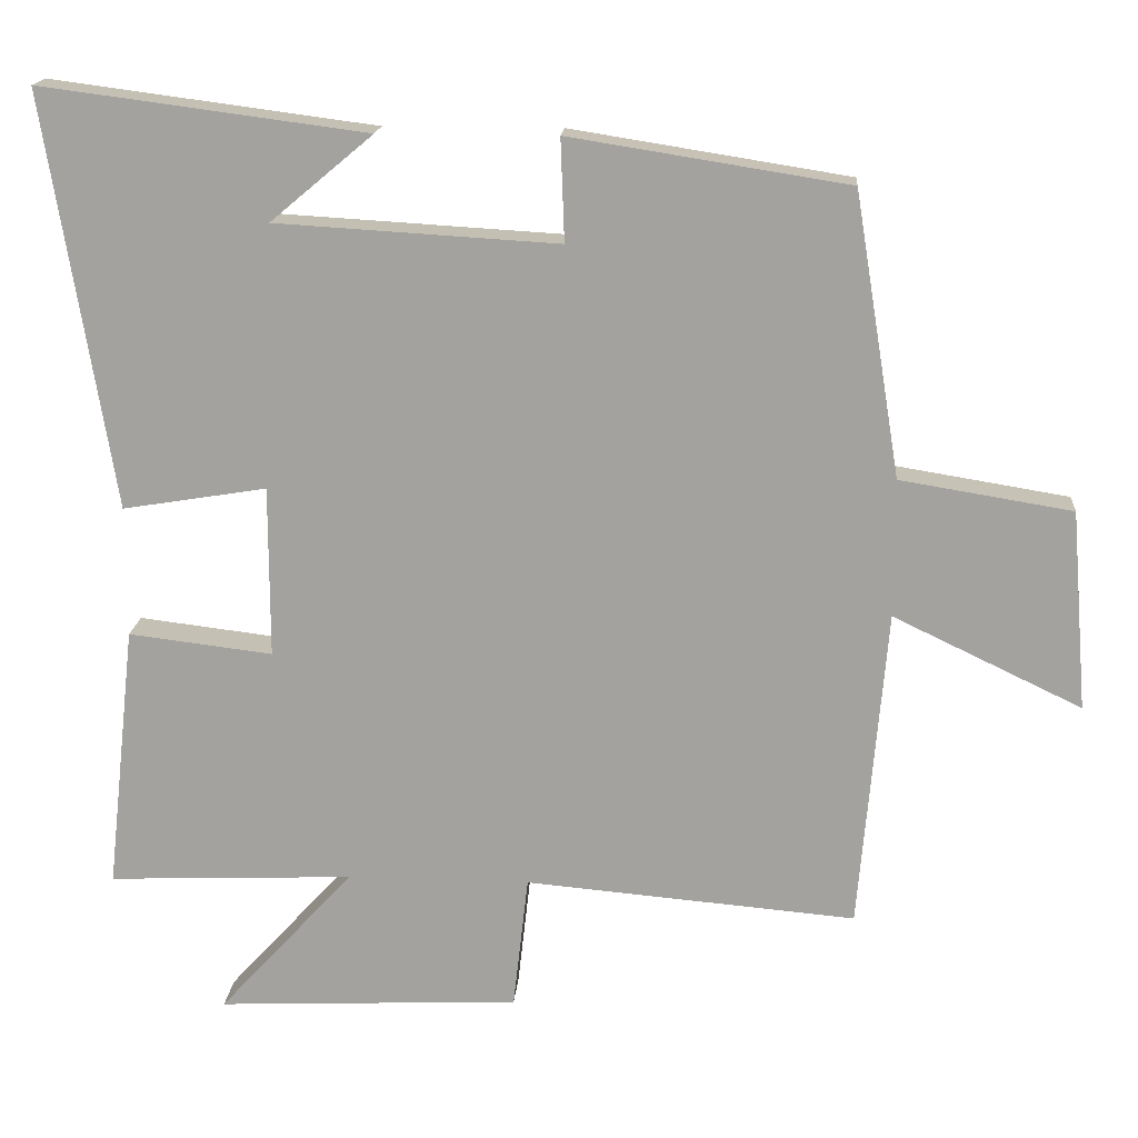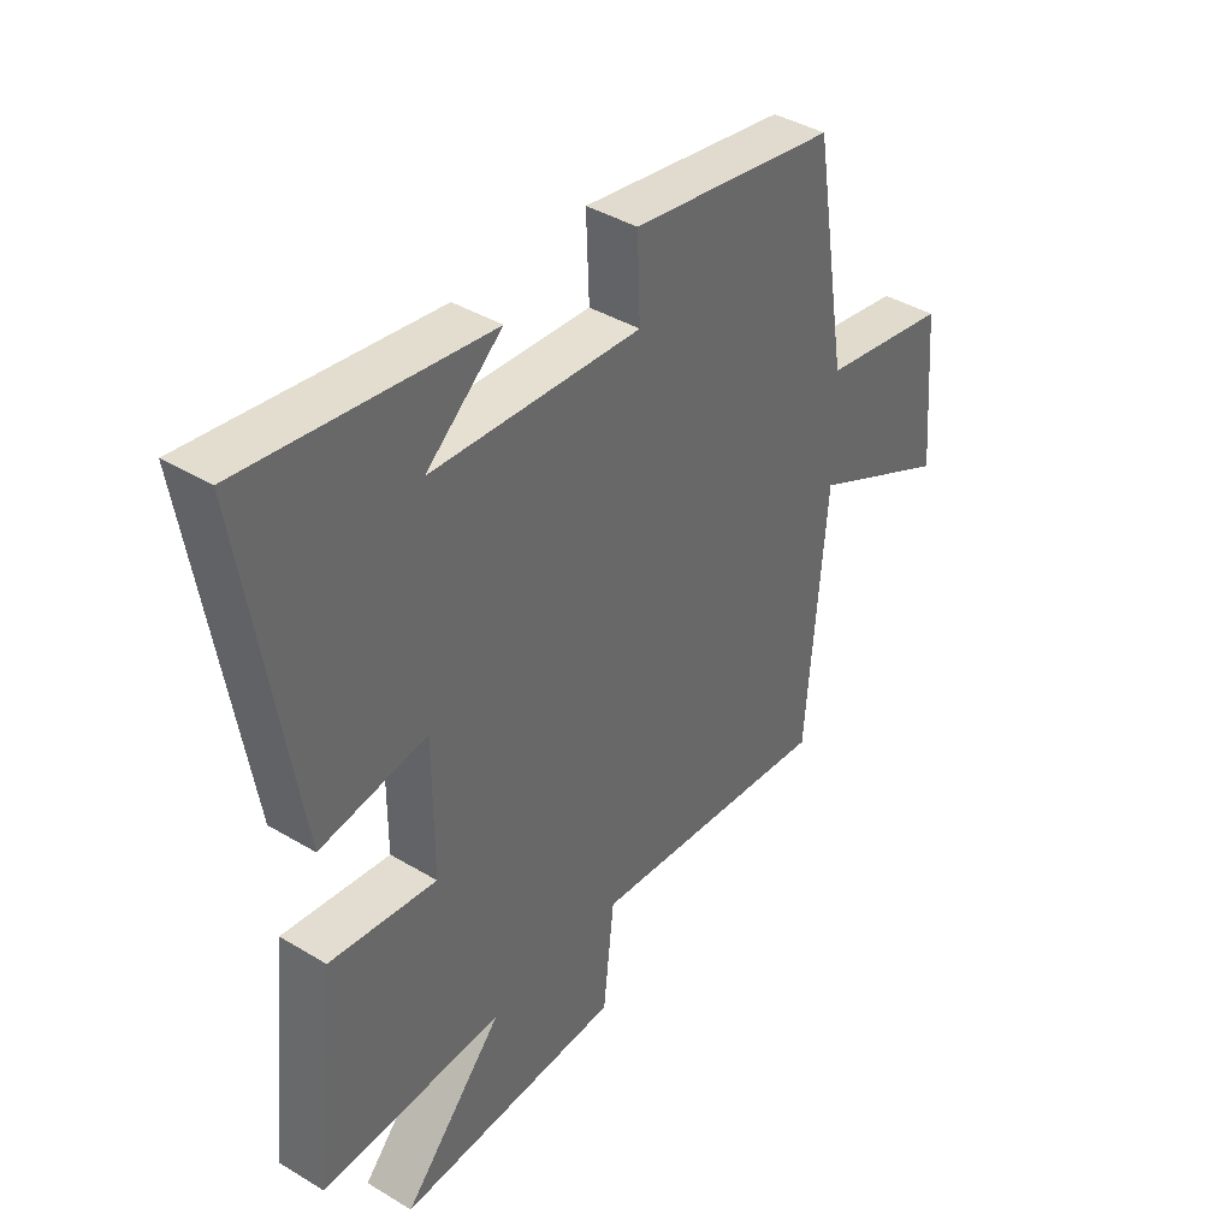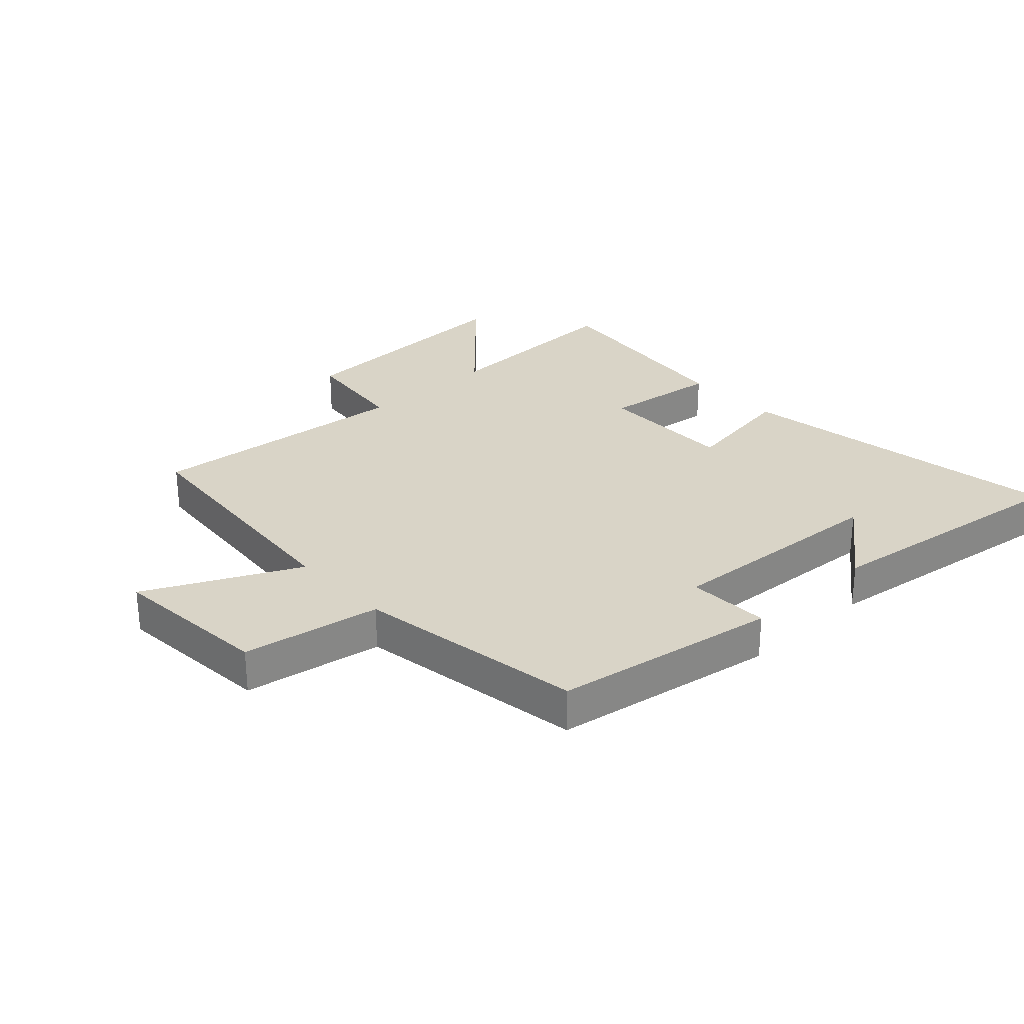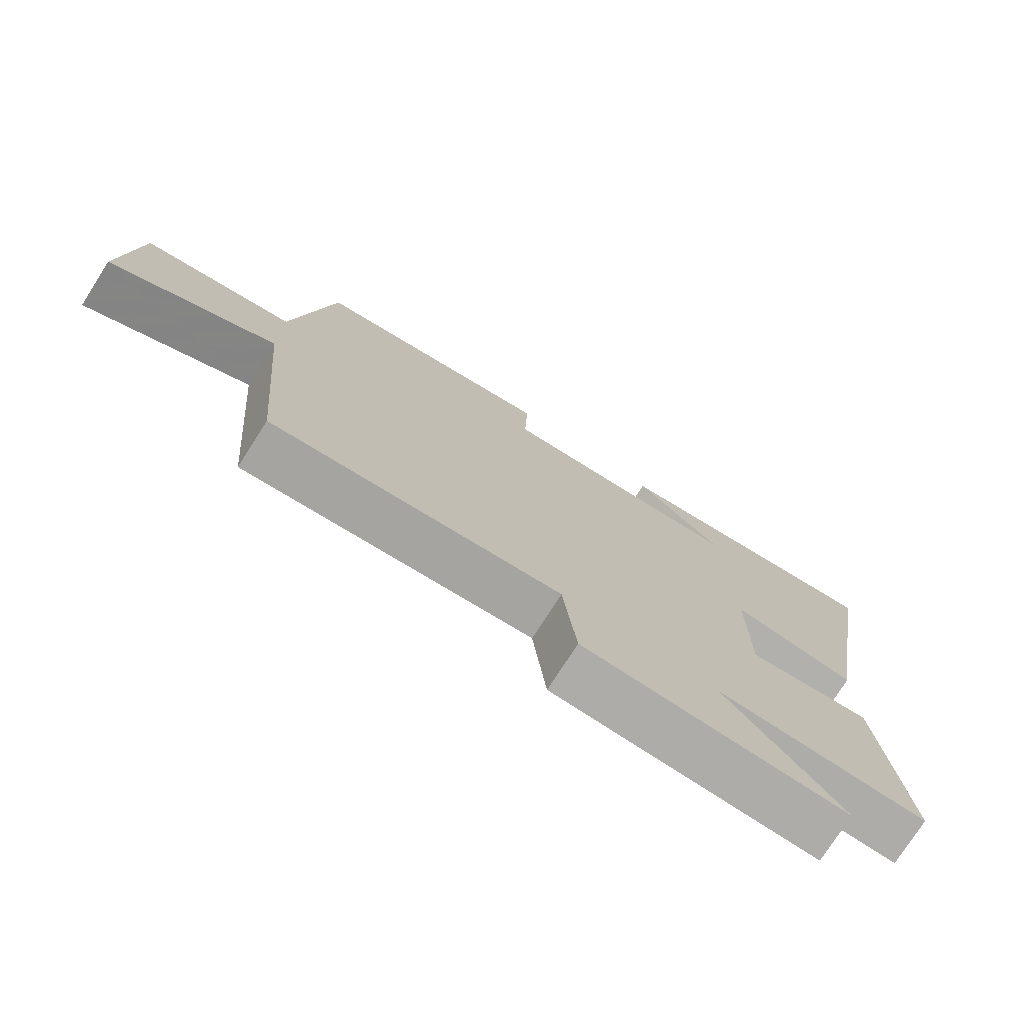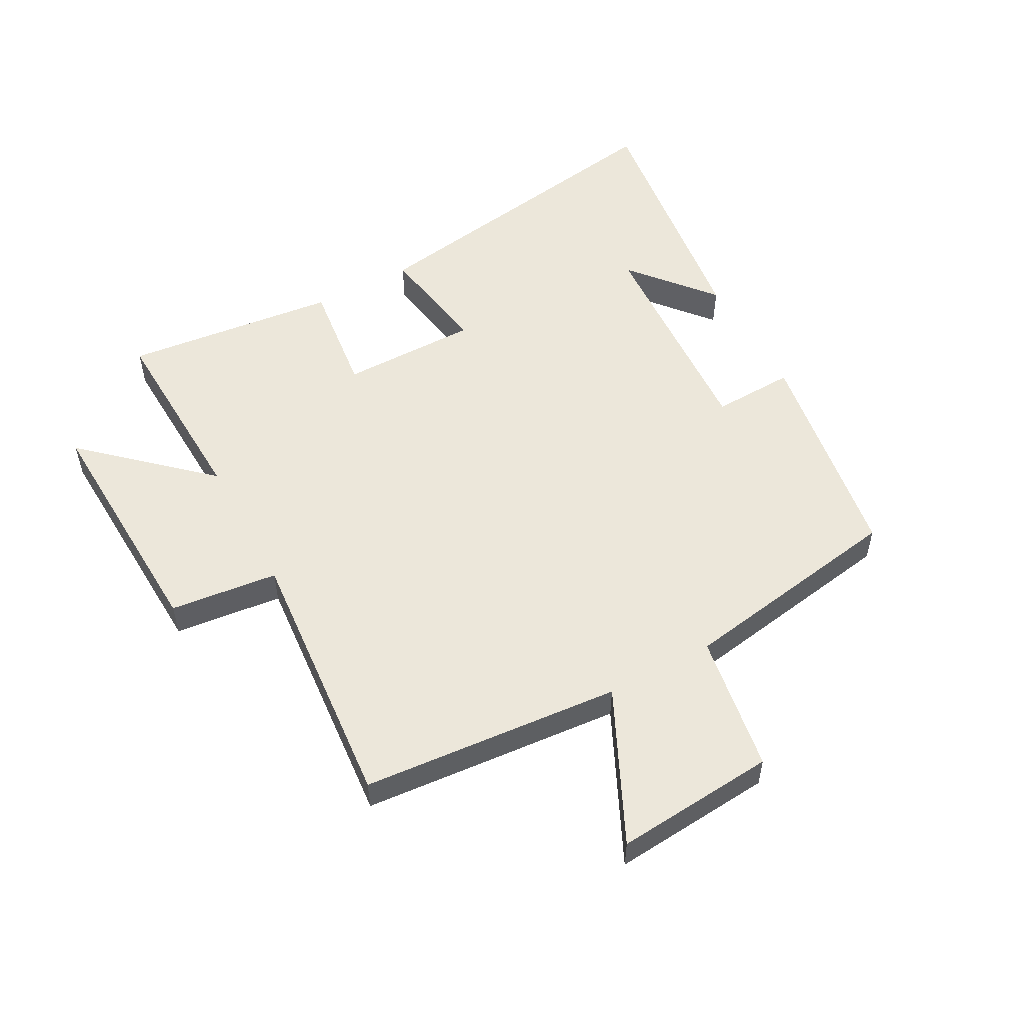
<metadata>
{"format":"obj","ext":"obj","renderer":"f3d","projection":"perspective","resolution":1024,"background":"white","views":[{"elev":16.9,"azim":-175.7,"up":"+Z"},{"elev":40.0,"azim":126.7,"up":"+Z"},{"elev":28.5,"azim":-42.6,"up":"+Y"},{"elev":-75.7,"azim":-32.6,"up":"+Z"},{"elev":53.5,"azim":-118.6,"up":"+Y"}]}
</metadata>
<code>
v -0.439 0.07 0.442
v -0.072 0.07 0.5
v -0.077 0.07 0.365
v 0.295 0.07 0.387
v 0.16 0.07 0.5
v 0.589 0.07 0.556
v 0.5 0.07 0.01
v 0.31 0.07 0.041
v 0.31 0.07 -0.185
v 0.5 0.07 -0.162
v 0.539 0.07 -0.513
v 0.215 0.07 -0.5
v 0.393 0.07 -0.695
v -0.007 0.07 -0.677
v -0.027 0.07 -0.5
v -0.464 0.07 -0.538
v -0.5 0.07 -0.113
v -0.749 0.07 -0.232
v -0.727 0.07 0.032
v -0.5 0.07 0.069
v -0.439 0 0.442
v -0.072 0 0.5
v -0.077 0 0.365
v 0.295 0 0.387
v 0.16 0 0.5
v 0.589 0 0.556
v 0.5 0 0.01
v 0.31 0 0.041
v 0.31 0 -0.185
v 0.5 0 -0.162
v 0.539 0 -0.513
v 0.215 0 -0.5
v 0.393 0 -0.695
v -0.007 0 -0.677
v -0.027 0 -0.5
v -0.464 0 -0.538
v -0.5 0 -0.113
v -0.749 0 -0.232
v -0.727 0 0.032
v -0.5 0 0.069
f 17 18 19 20
f 15 16 17 20
f 15 20 1
f 12 13 14 15
f 12 15 1
f 9 10 11 12
f 8 9 12 1
f 4 5 6
f 4 6 7 8
f 1 2 3
f 8 1 3
f 3 4 8
f 40 39 38 37
f 40 37 36 35
f 21 40 35
f 35 34 33 32
f 21 35 32
f 32 31 30 29
f 21 32 29 28
f 26 25 24
f 28 27 26 24
f 23 22 21
f 23 21 28
f 28 24 23
f 1 21 22 2
f 2 22 23 3
f 3 23 24 4
f 4 24 25 5
f 5 25 26 6
f 6 26 27 7
f 7 27 28 8
f 8 28 29 9
f 9 29 30 10
f 10 30 31 11
f 11 31 32 12
f 12 32 33 13
f 13 33 34 14
f 14 34 35 15
f 15 35 36 16
f 16 36 37 17
f 17 37 38 18
f 18 38 39 19
f 19 39 40 20
f 20 40 21 1

</code>
